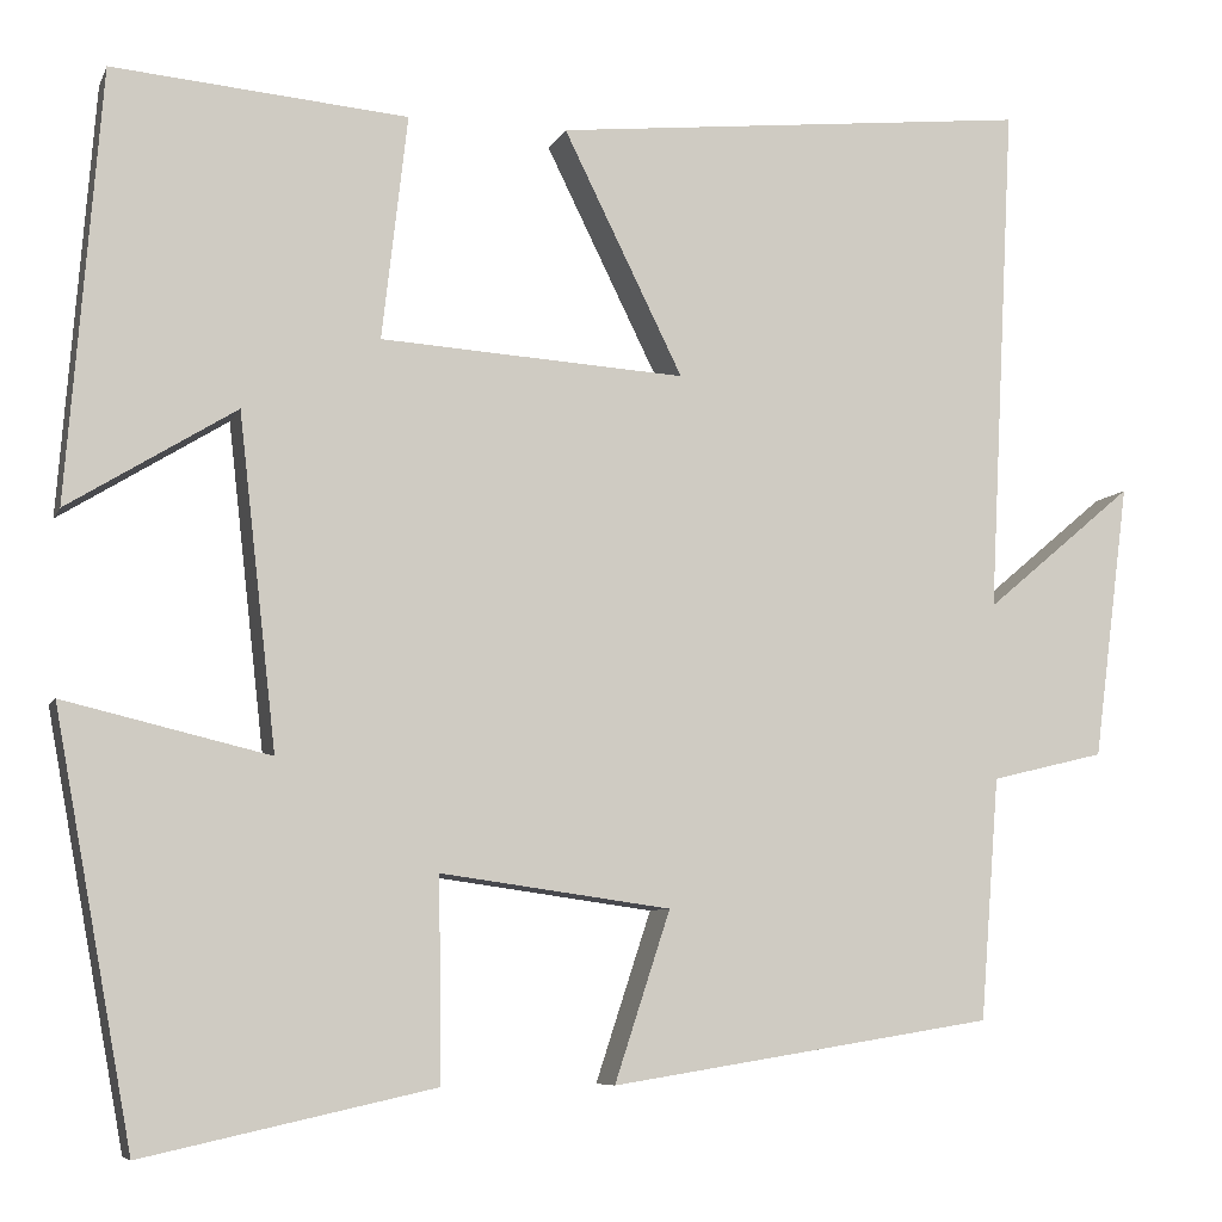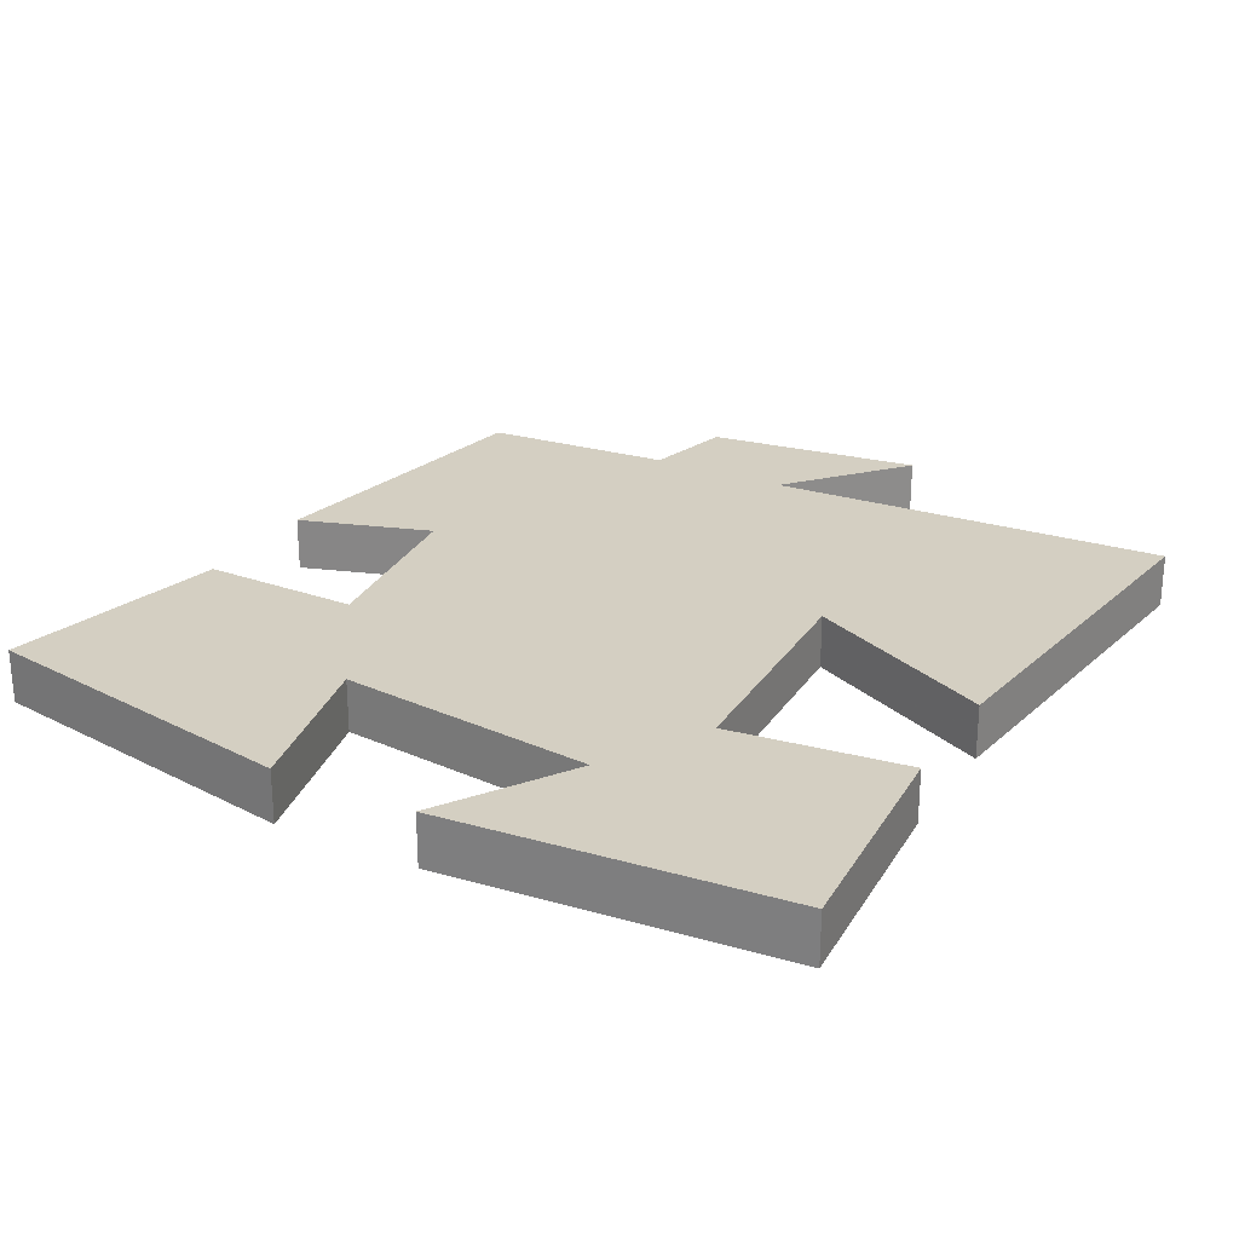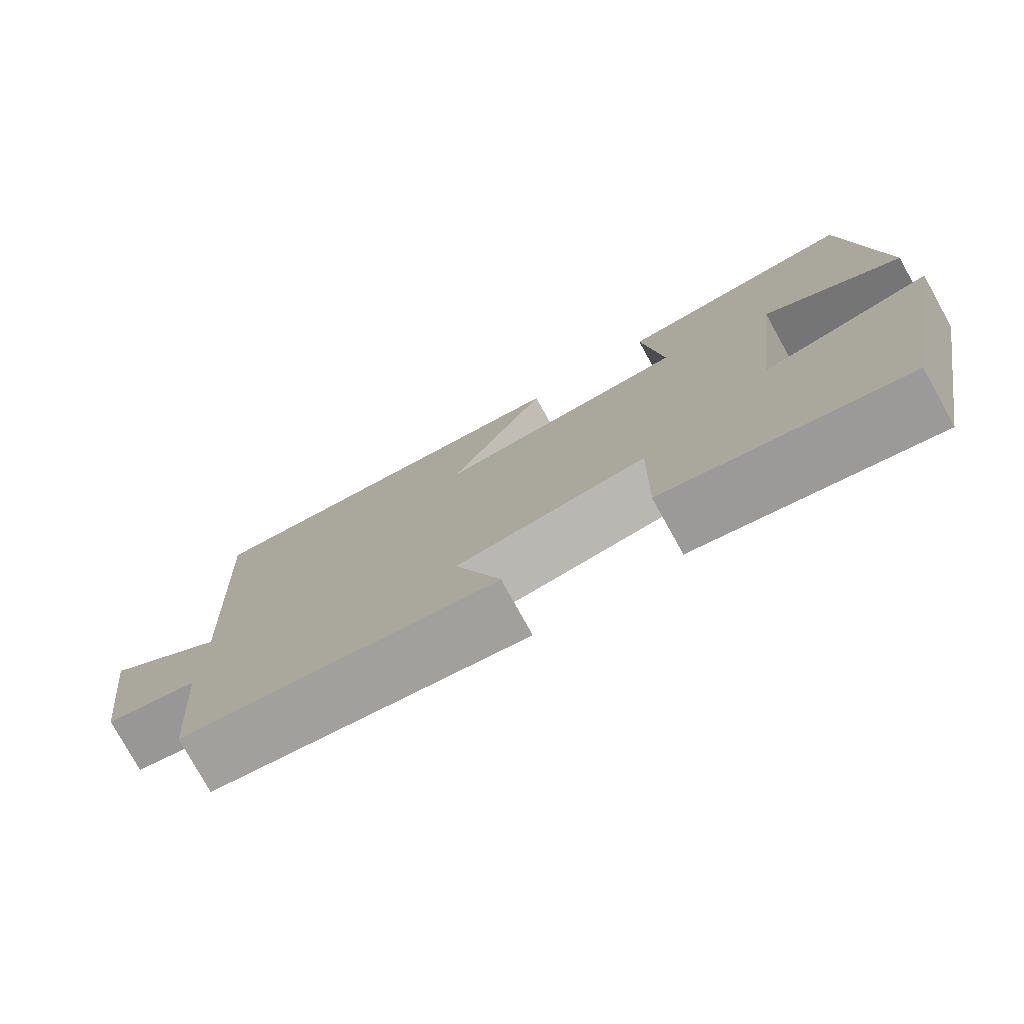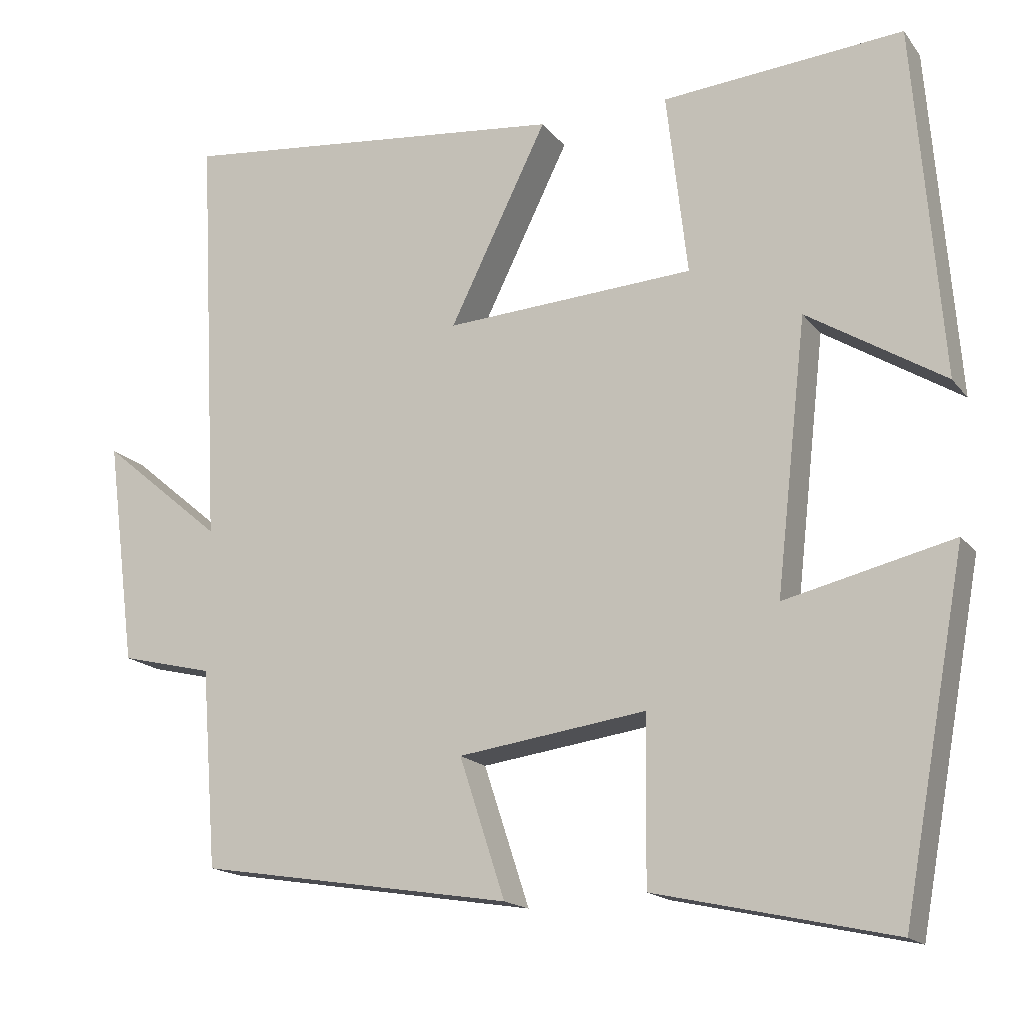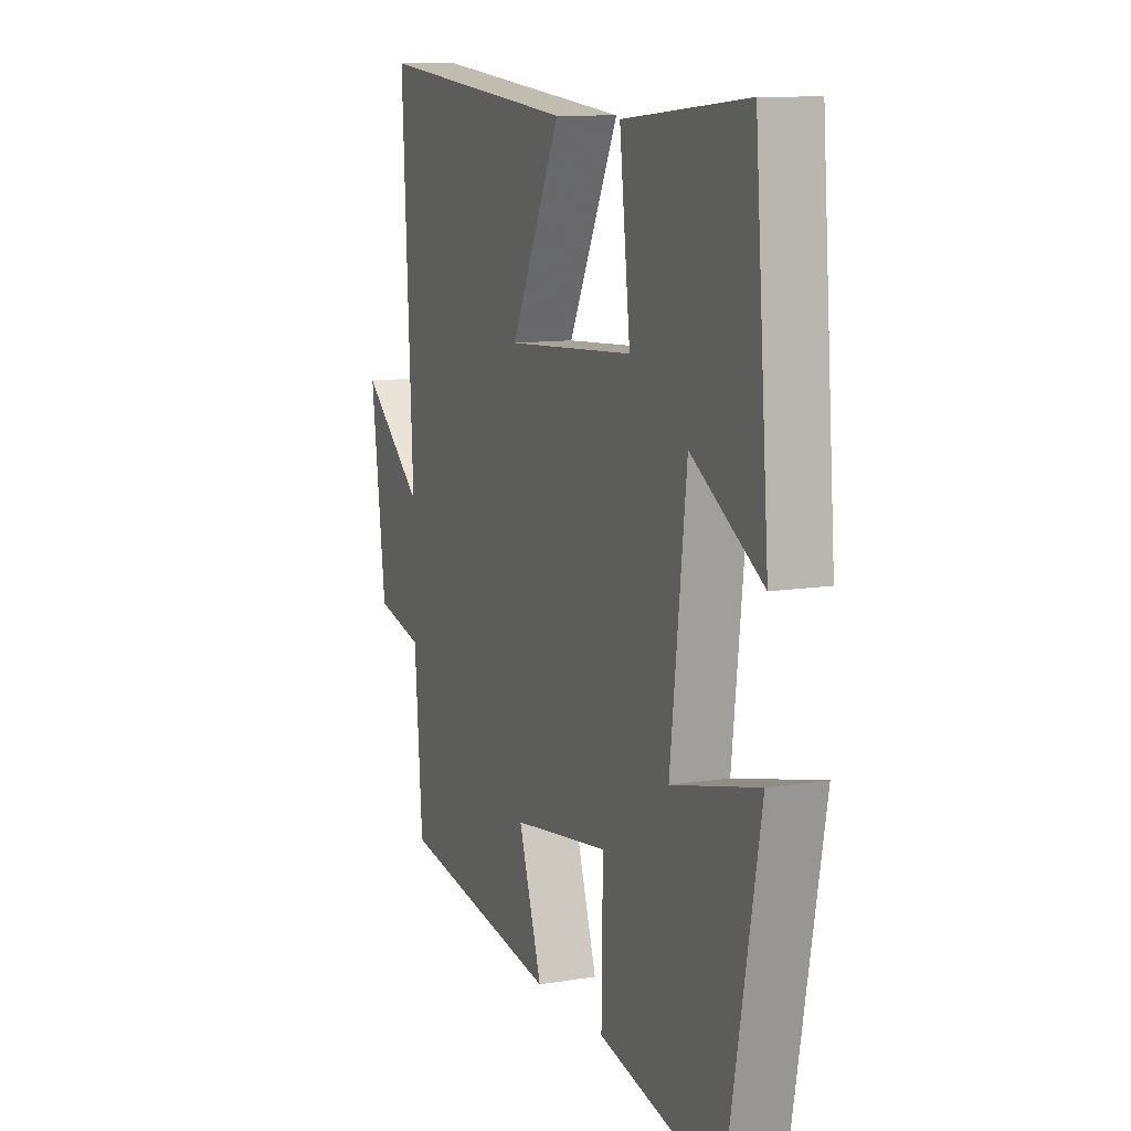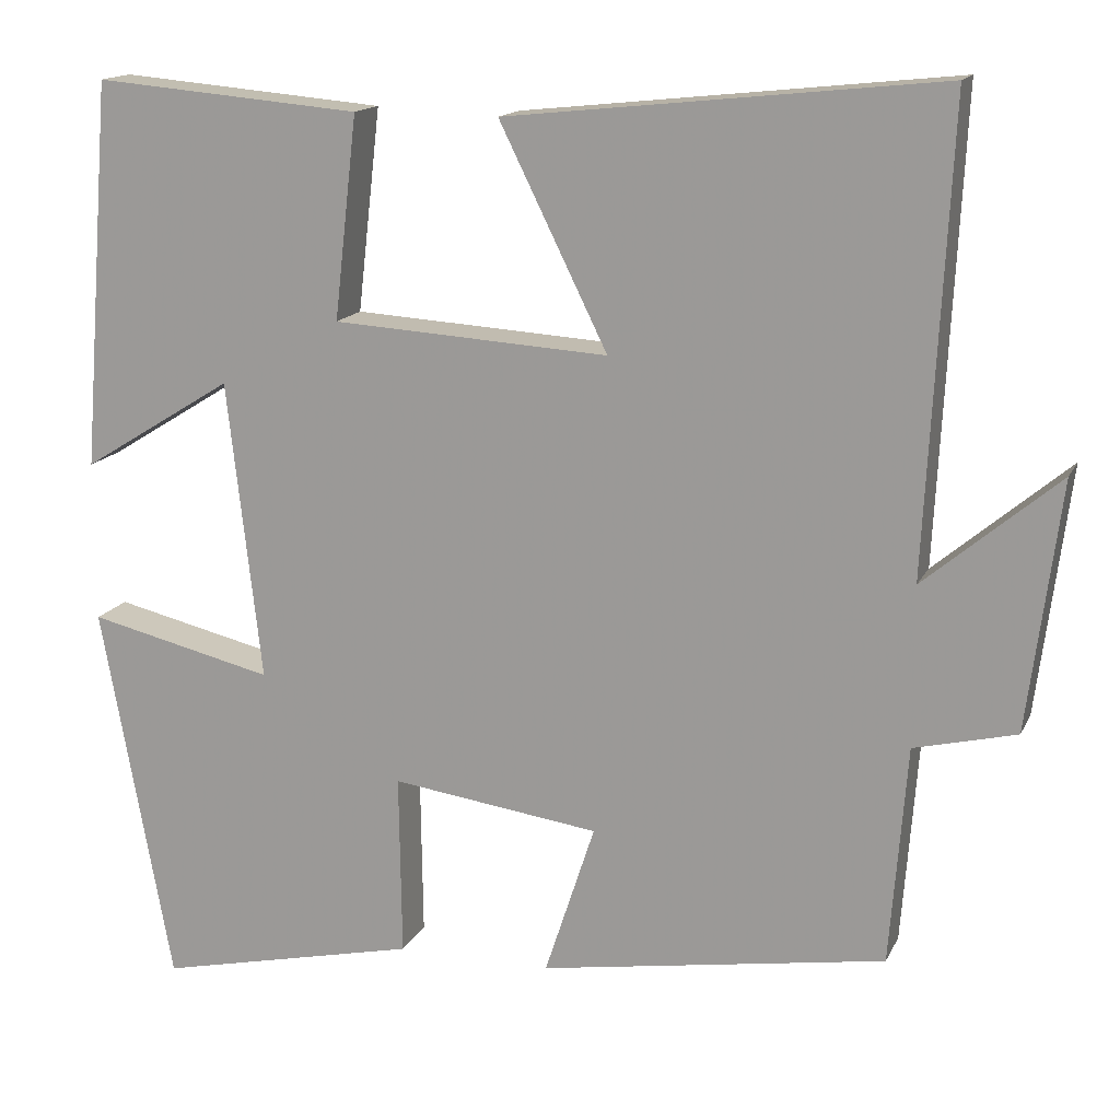
<metadata>
{"format":"obj","ext":"obj","renderer":"f3d","projection":"perspective","resolution":1024,"background":"white","views":[{"elev":-7.4,"azim":-16.1,"up":"+Z"},{"elev":25.6,"azim":-60.7,"up":"+Y"},{"elev":-77.8,"azim":-151.0,"up":"+Z"},{"elev":-16.7,"azim":-155.1,"up":"+Z"},{"elev":10.6,"azim":-112.5,"up":"+Z"},{"elev":15.1,"azim":18.4,"up":"+Z"}]}
</metadata>
<code>
v 0.528 0.07 0.554
v 0.5 0.07 0.01
v 0.658 0.07 0.143
v 0.62 0.07 -0.149
v 0.5 0.07 -0.178
v 0.48 0.07 -0.435
v 0.073 0.07 -0.5
v 0.132 0.07 -0.32
v -0.112 0.07 -0.286
v -0.109 0.07 -0.5
v -0.417 0.07 -0.568
v -0.5 0.07 -0.119
v -0.282 0.07 -0.171
v -0.322 0.07 0.181
v -0.5 0.07 0.071
v -0.464 0.07 0.527
v -0.151 0.07 0.5
v -0.178 0.07 0.262
v 0.146 0.07 0.242
v 0.019 0.07 0.5
v 0.528 0 0.554
v 0.5 0 0.01
v 0.658 0 0.143
v 0.62 0 -0.149
v 0.5 0 -0.178
v 0.48 0 -0.435
v 0.073 0 -0.5
v 0.132 0 -0.32
v -0.112 0 -0.286
v -0.109 0 -0.5
v -0.417 0 -0.568
v -0.5 0 -0.119
v -0.282 0 -0.171
v -0.322 0 0.181
v -0.5 0 0.071
v -0.464 0 0.527
v -0.151 0 0.5
v -0.178 0 0.262
v 0.146 0 0.242
v 0.019 0 0.5
f 19 20 1 2
f 18 19 2
f 16 17 18
f 14 15 16
f 14 16 18
f 13 14 18 2
f 11 12 13
f 10 11 13
f 9 10 13
f 8 9 13 2
f 7 8 2
f 6 7 2
f 5 6 2
f 2 3 4 5
f 22 21 40 39
f 22 39 38
f 38 37 36
f 36 35 34
f 38 36 34
f 22 38 34 33
f 33 32 31
f 33 31 30
f 33 30 29
f 22 33 29 28
f 22 28 27
f 22 27 26
f 22 26 25
f 25 24 23 22
f 1 21 22 2
f 2 22 23 3
f 3 23 24 4
f 4 24 25 5
f 5 25 26 6
f 6 26 27 7
f 7 27 28 8
f 8 28 29 9
f 9 29 30 10
f 10 30 31 11
f 11 31 32 12
f 12 32 33 13
f 13 33 34 14
f 14 34 35 15
f 15 35 36 16
f 16 36 37 17
f 17 37 38 18
f 18 38 39 19
f 19 39 40 20
f 20 40 21 1

</code>
